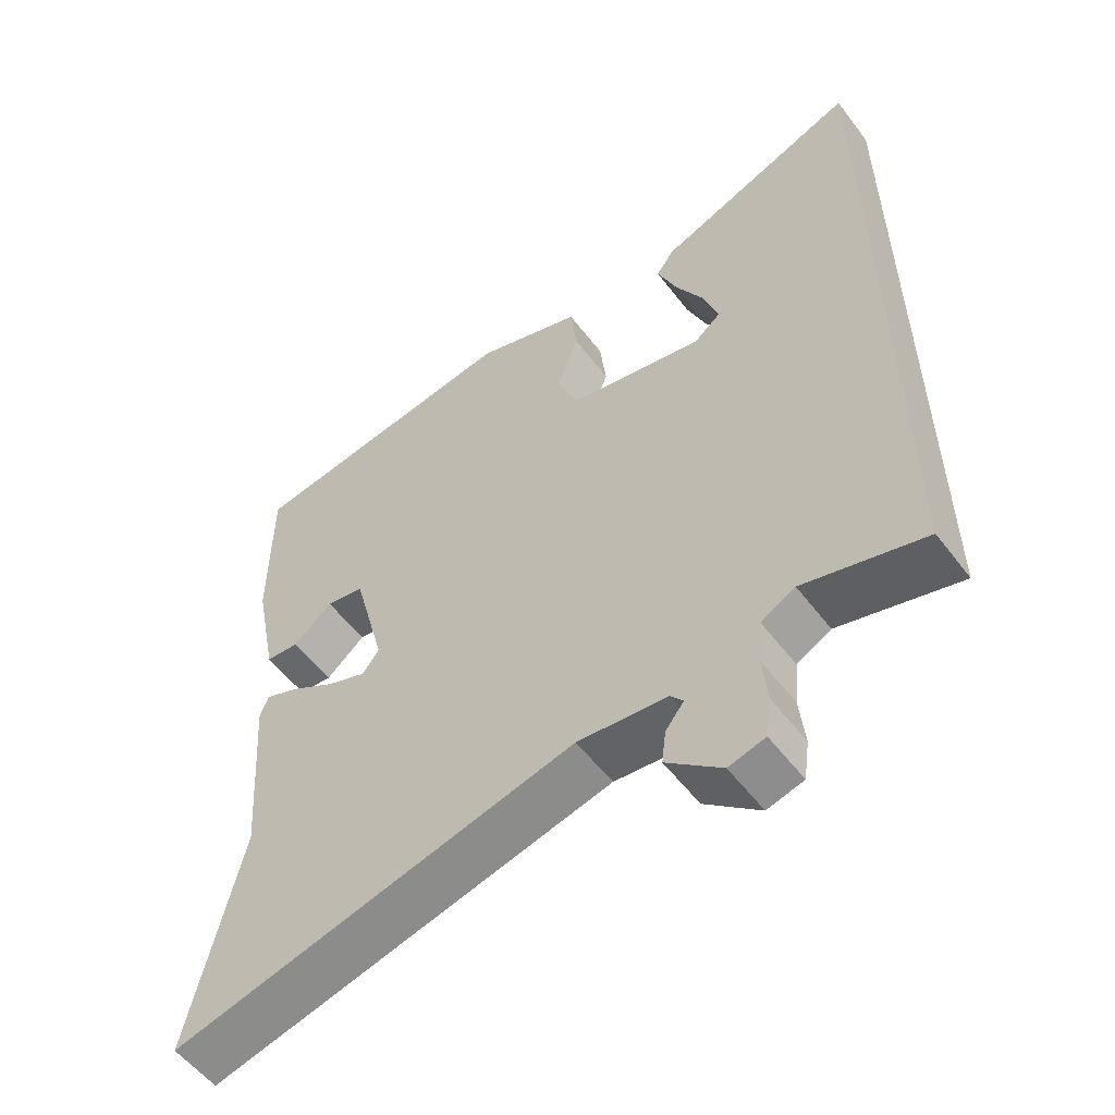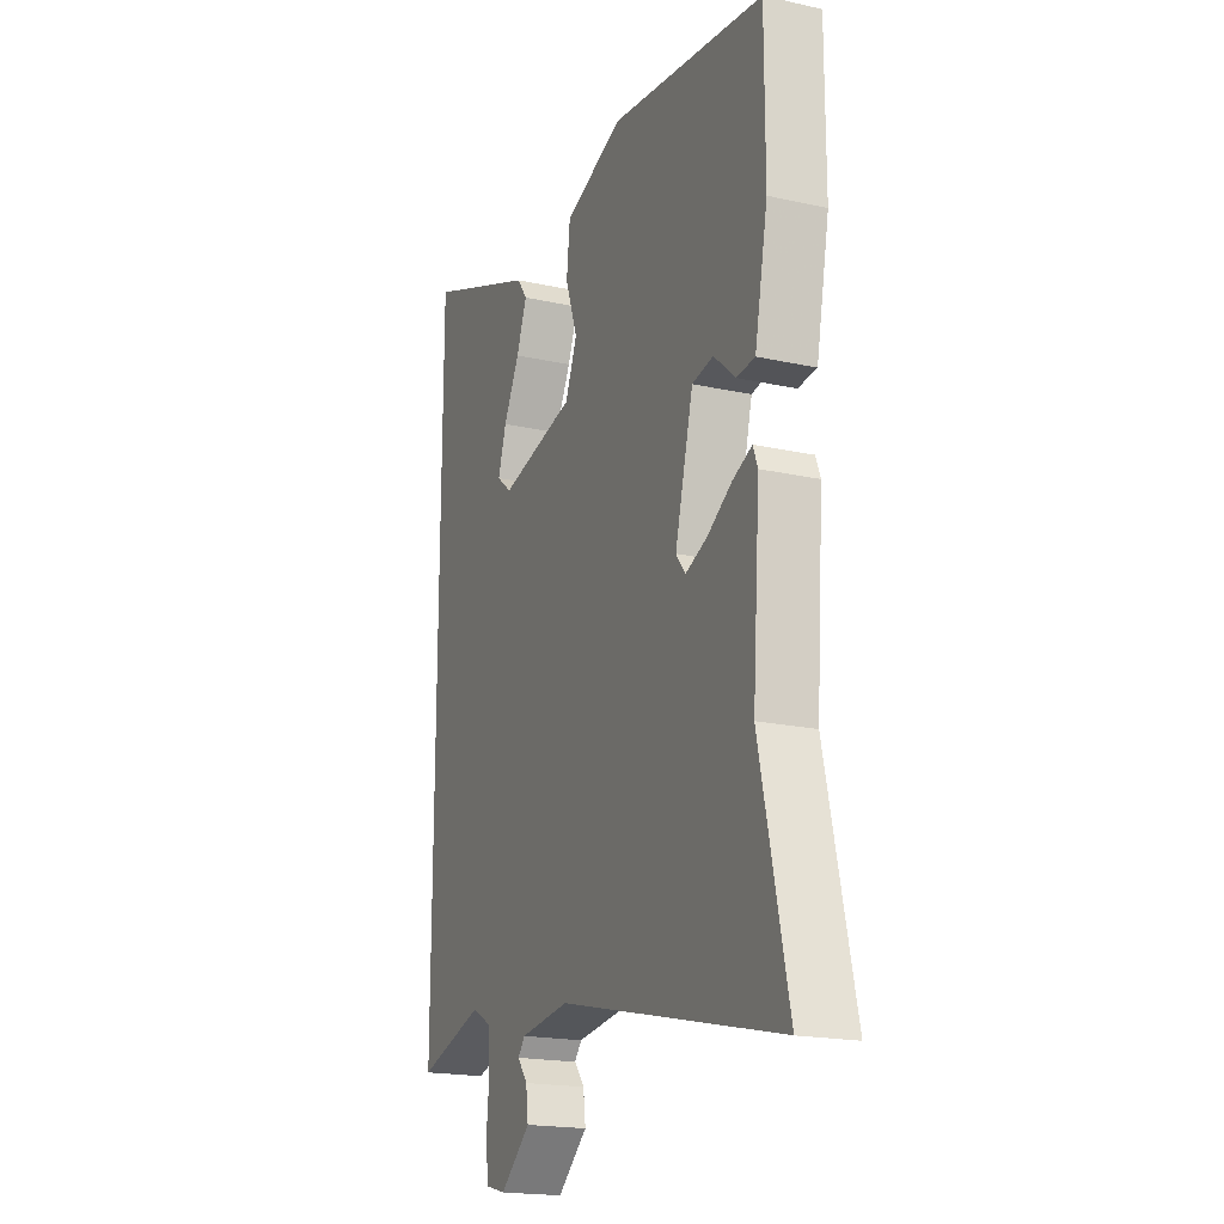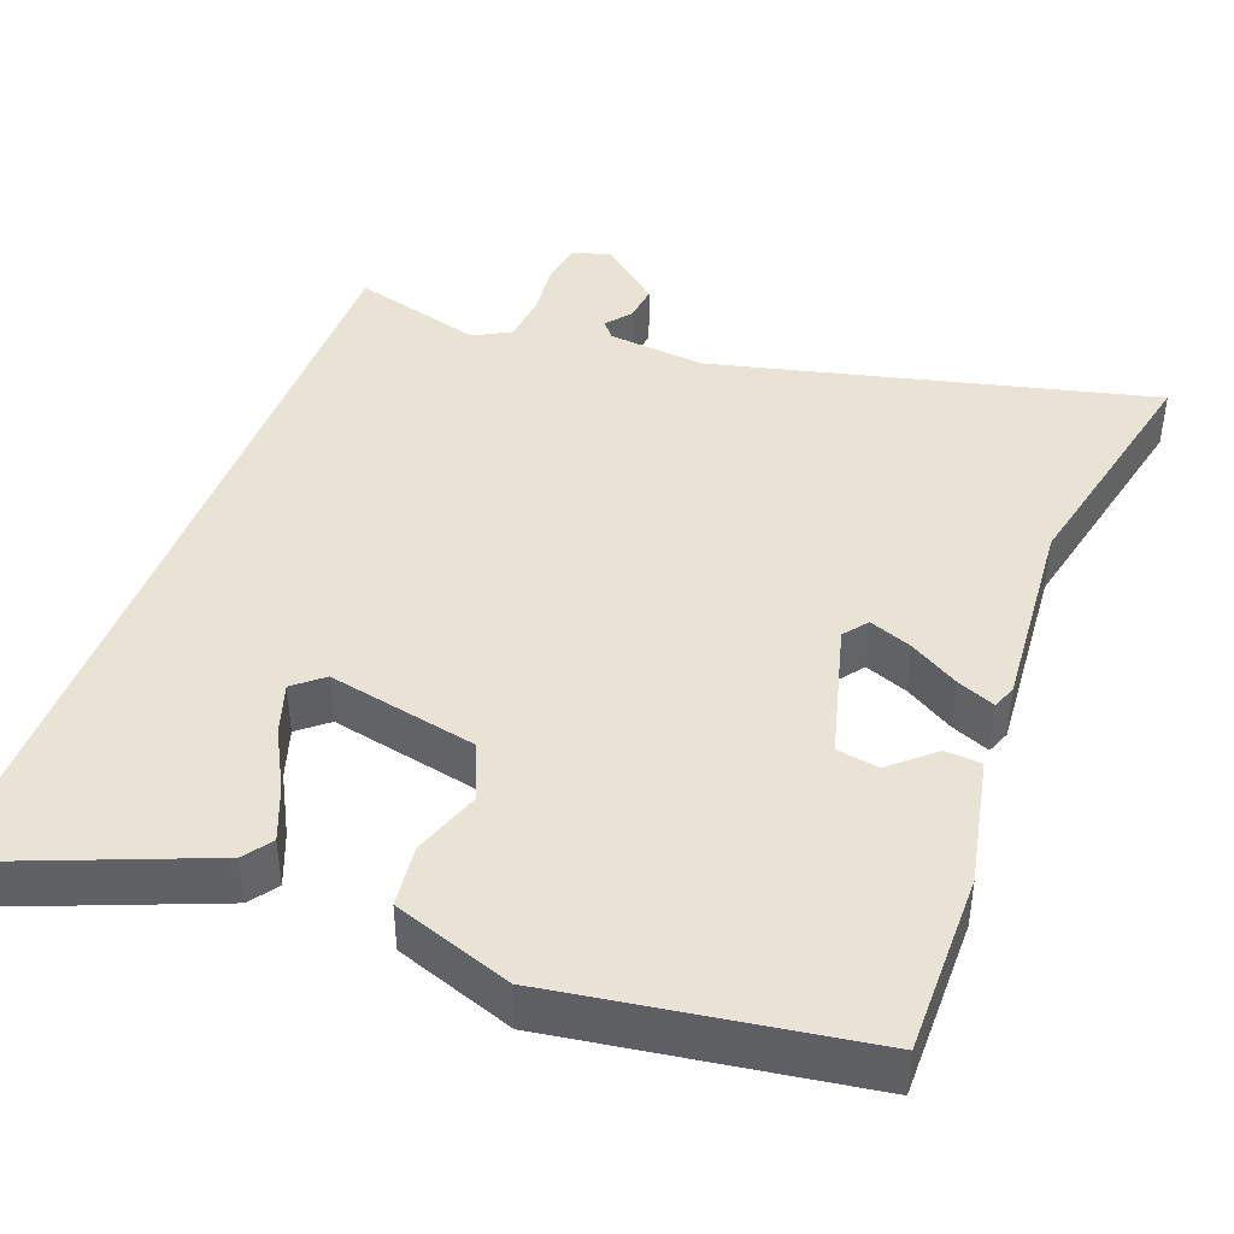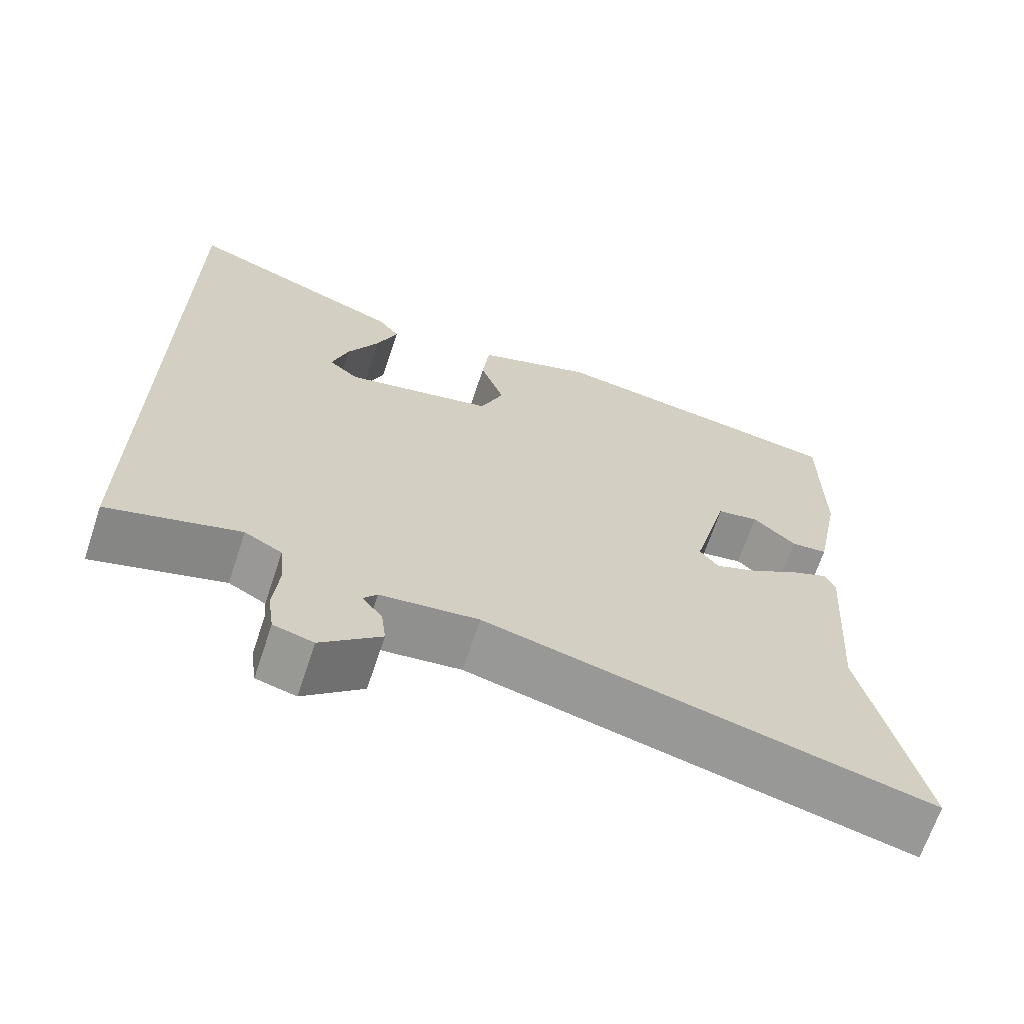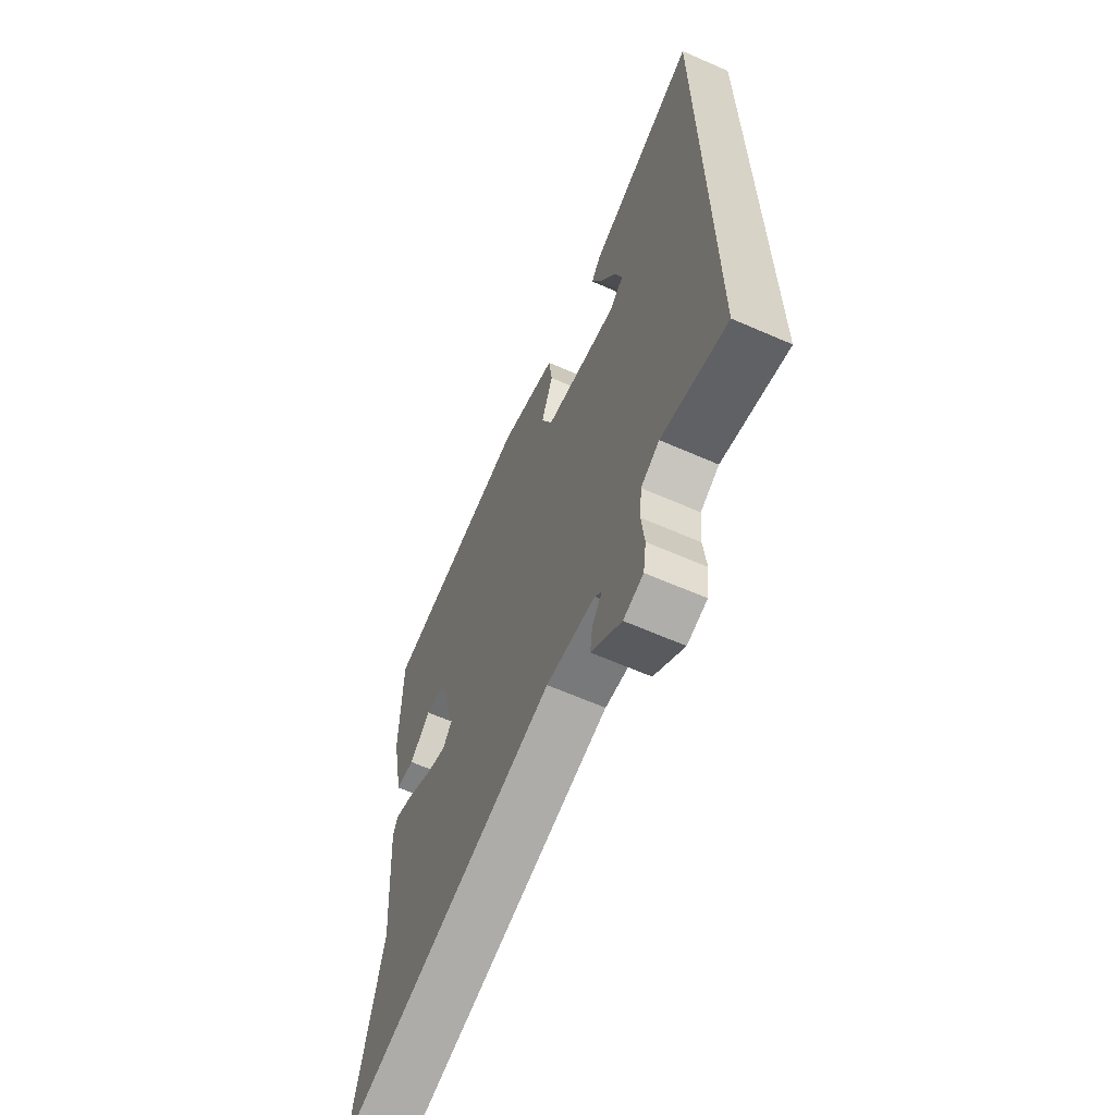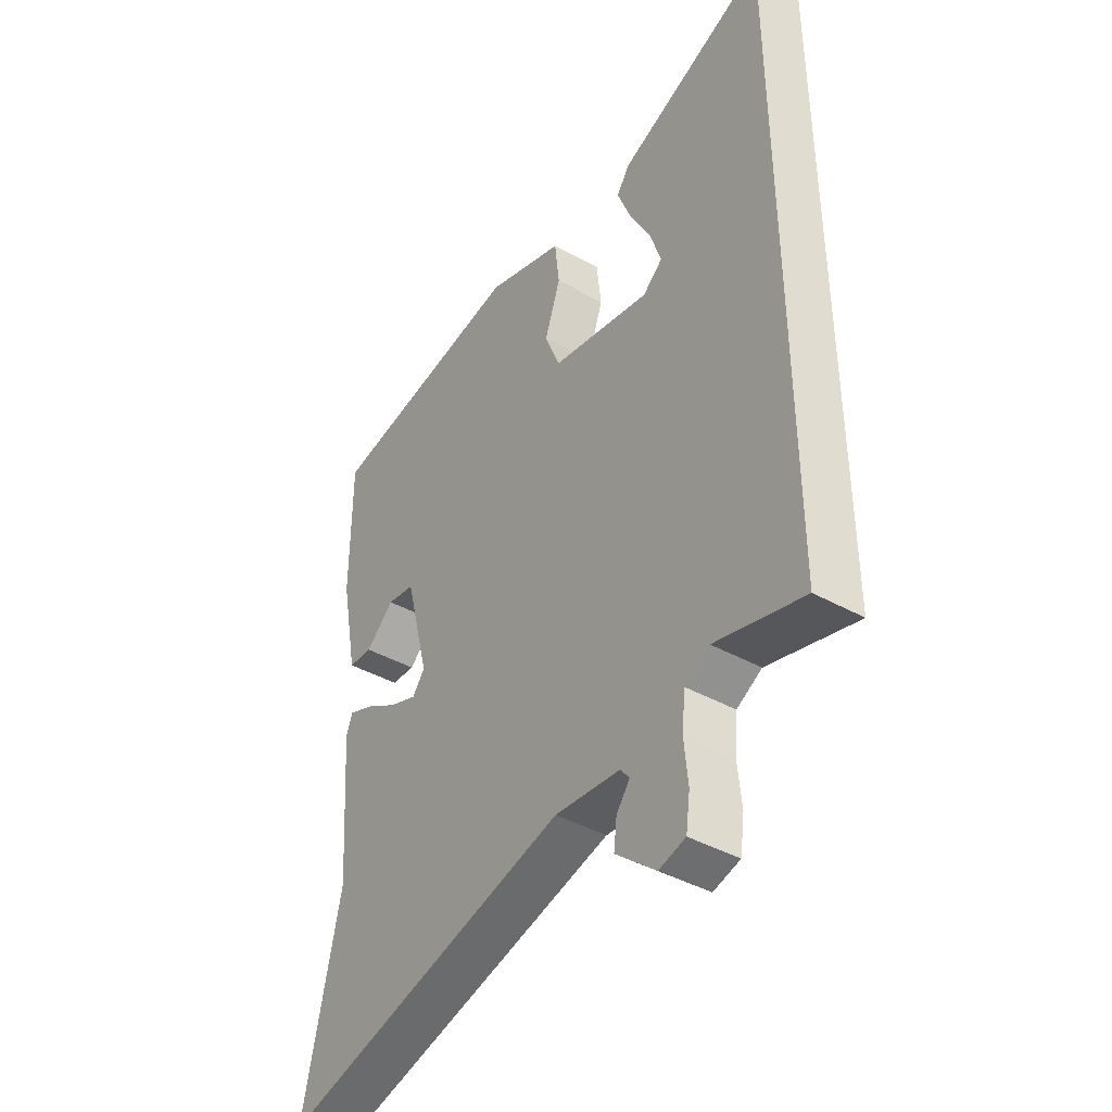
<metadata>
{"format":"obj","ext":"obj","renderer":"f3d","projection":"perspective","resolution":1024,"background":"white","views":[{"elev":-55.7,"azim":-143.2,"up":"+Z"},{"elev":-19.3,"azim":67.4,"up":"+Z"},{"elev":42.3,"azim":20.2,"up":"+Y"},{"elev":-67.2,"azim":-18.4,"up":"+Z"},{"elev":-64.3,"azim":-113.8,"up":"+Z"},{"elev":-41.8,"azim":-123.9,"up":"+Z"}]}
</metadata>
<code>
v 0.459 0.07 -0.316
v 0.53 0.07 -0.635
v -0.036 0.07 -0.502
v -0.162 0.07 -0.517
v -0.18 0.07 -0.539
v -0.154 0.07 -0.572
v -0.148 0.07 -0.62
v -0.225 0.07 -0.686
v -0.276 0.07 -0.673
v -0.284 0.07 -0.617
v -0.277 0.07 -0.545
v -0.283 0.07 -0.482
v -0.331 0.07 -0.456
v -0.5 0.07 -0.505
v -0.5 0.07 0.575
v -0.211 0.07 0.462
v -0.185 0.07 0.426
v -0.212 0.07 0.357
v -0.253 0.07 0.279
v -0.274 0.07 0.213
v -0.236 0.07 0.182
v -0.043 0.07 0.225
v -0.013 0.07 0.299
v -0.044 0.07 0.386
v -0.035 0.07 0.466
v 0.117 0.07 0.521
v 0.51 0.07 0.465
v 0.51 0.07 0.23
v 0.477 0.07 0.064
v 0.43 0.07 0.06
v 0.375 0.07 0.108
v 0.321 0.07 0.098
v 0.275 0.07 -0.079
v 0.299 0.07 -0.11
v 0.354 0.07 -0.088
v 0.417 0.07 -0.049
v 0.466 0.07 -0.028
v 0.478 0.07 -0.059
v 0.459 0 -0.316
v 0.53 0 -0.635
v -0.036 0 -0.502
v -0.162 0 -0.517
v -0.18 0 -0.539
v -0.154 0 -0.572
v -0.148 0 -0.62
v -0.225 0 -0.686
v -0.276 0 -0.673
v -0.284 0 -0.617
v -0.277 0 -0.545
v -0.283 0 -0.482
v -0.331 0 -0.456
v -0.5 0 -0.505
v -0.5 0 0.575
v -0.211 0 0.462
v -0.185 0 0.426
v -0.212 0 0.357
v -0.253 0 0.279
v -0.274 0 0.213
v -0.236 0 0.182
v -0.043 0 0.225
v -0.013 0 0.299
v -0.044 0 0.386
v -0.035 0 0.466
v 0.117 0 0.521
v 0.51 0 0.465
v 0.51 0 0.23
v 0.477 0 0.064
v 0.43 0 0.06
v 0.375 0 0.108
v 0.321 0 0.098
v 0.275 0 -0.079
v 0.299 0 -0.11
v 0.354 0 -0.088
v 0.417 0 -0.049
v 0.466 0 -0.028
v 0.478 0 -0.059
f 35 36 37 38
f 34 35 38 1
f 28 29 30 31
f 28 31 32
f 27 28 32
f 26 27 32
f 23 24 25 26
f 22 23 26 32
f 21 22 32 33
f 16 17 18 19
f 16 19 20
f 15 16 20
f 13 14 15 20
f 12 13 20 21
f 8 9 10 11
f 5 6 7 8
f 5 8 11 12
f 34 1 2 3
f 34 3 4
f 33 34 4
f 21 33 4
f 4 5 12 21
f 76 75 74 73
f 39 76 73 72
f 69 68 67 66
f 70 69 66
f 70 66 65
f 70 65 64
f 64 63 62 61
f 70 64 61 60
f 71 70 60 59
f 57 56 55 54
f 58 57 54
f 58 54 53
f 58 53 52 51
f 59 58 51 50
f 49 48 47 46
f 46 45 44 43
f 50 49 46 43
f 41 40 39 72
f 42 41 72
f 42 72 71
f 42 71 59
f 59 50 43 42
f 1 39 40 2
f 2 40 41 3
f 3 41 42 4
f 4 42 43 5
f 5 43 44 6
f 6 44 45 7
f 7 45 46 8
f 8 46 47 9
f 9 47 48 10
f 10 48 49 11
f 11 49 50 12
f 12 50 51 13
f 13 51 52 14
f 14 52 53 15
f 15 53 54 16
f 16 54 55 17
f 17 55 56 18
f 18 56 57 19
f 19 57 58 20
f 20 58 59 21
f 21 59 60 22
f 22 60 61 23
f 23 61 62 24
f 24 62 63 25
f 25 63 64 26
f 26 64 65 27
f 27 65 66 28
f 28 66 67 29
f 29 67 68 30
f 30 68 69 31
f 31 69 70 32
f 32 70 71 33
f 33 71 72 34
f 34 72 73 35
f 35 73 74 36
f 36 74 75 37
f 37 75 76 38
f 38 76 39 1

</code>
